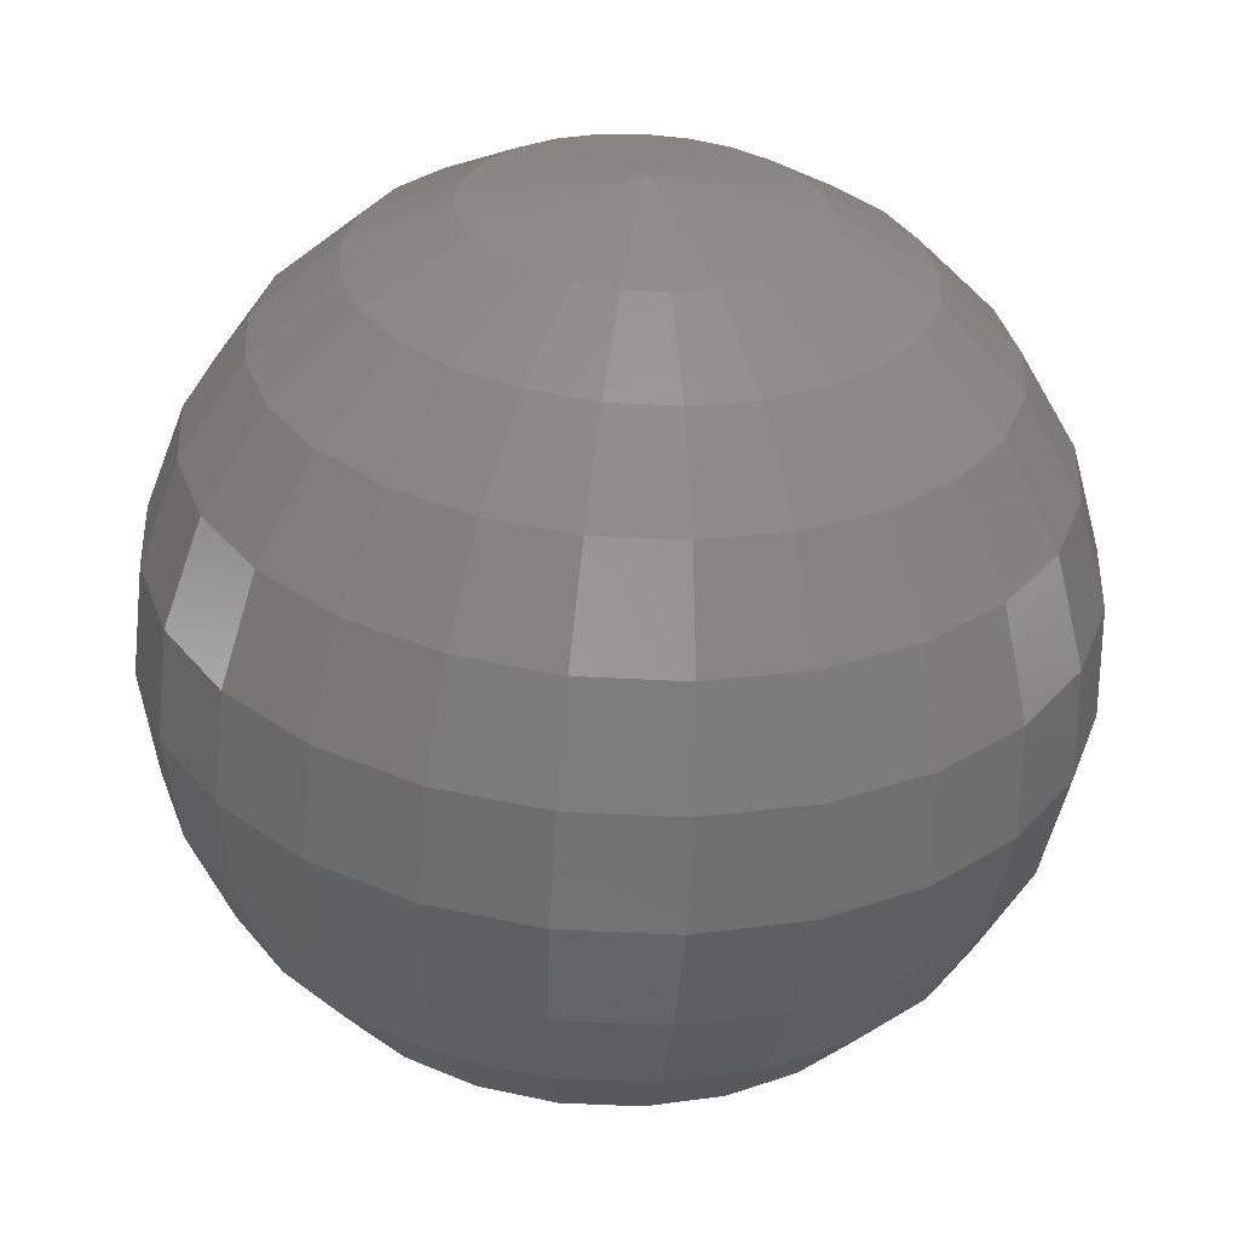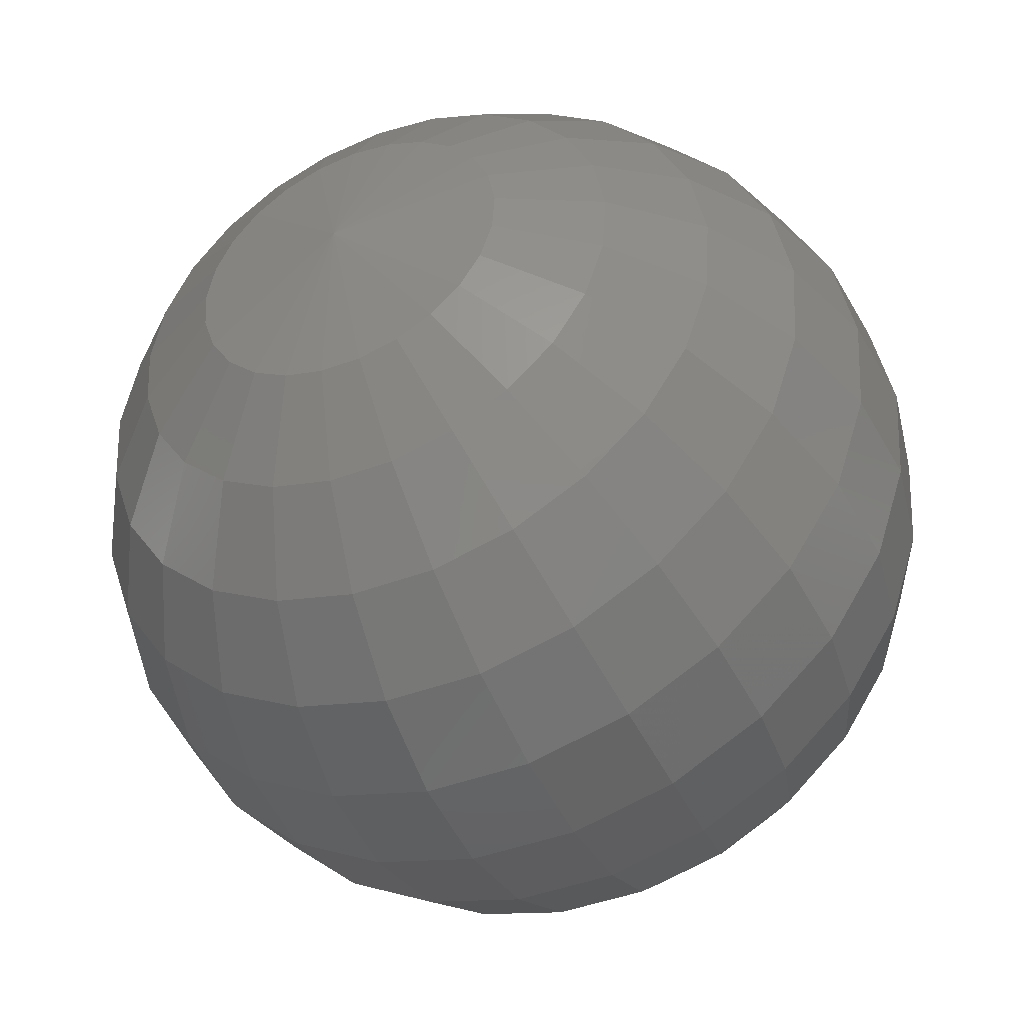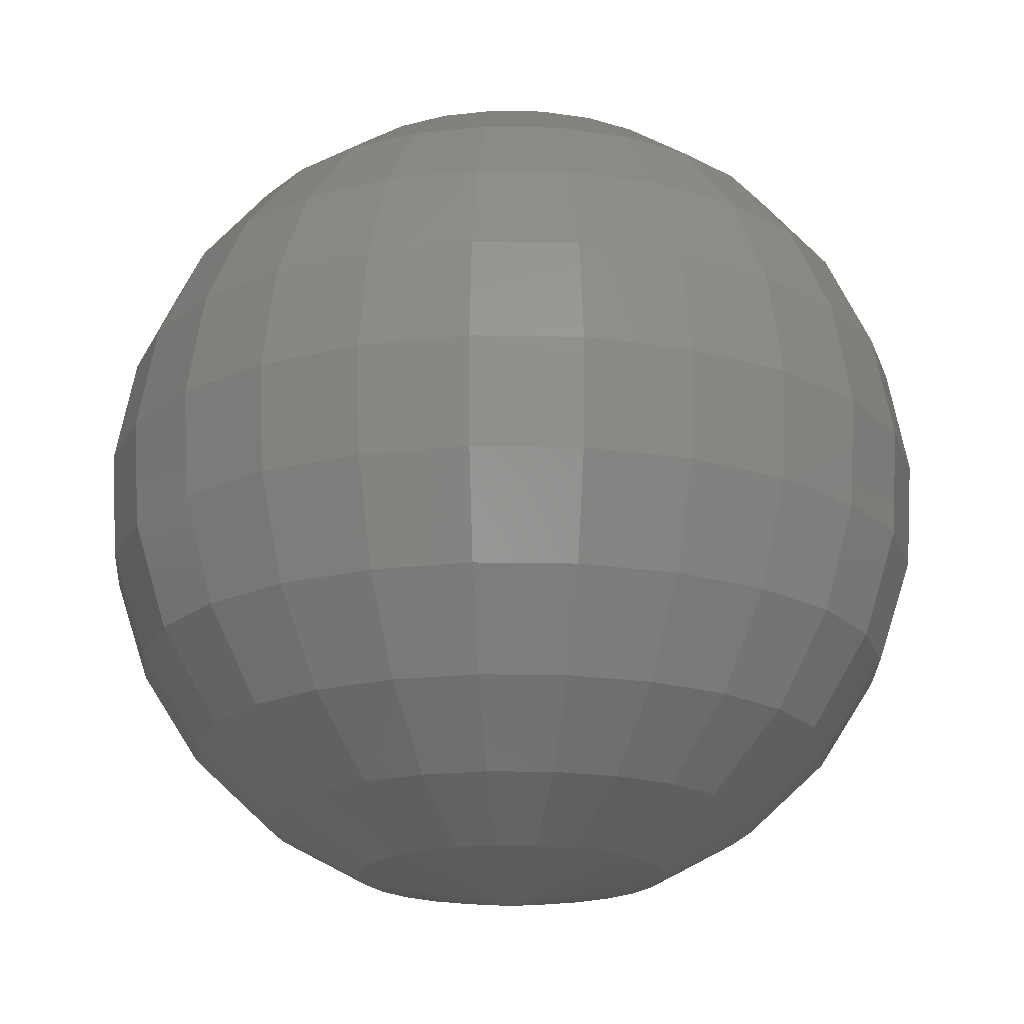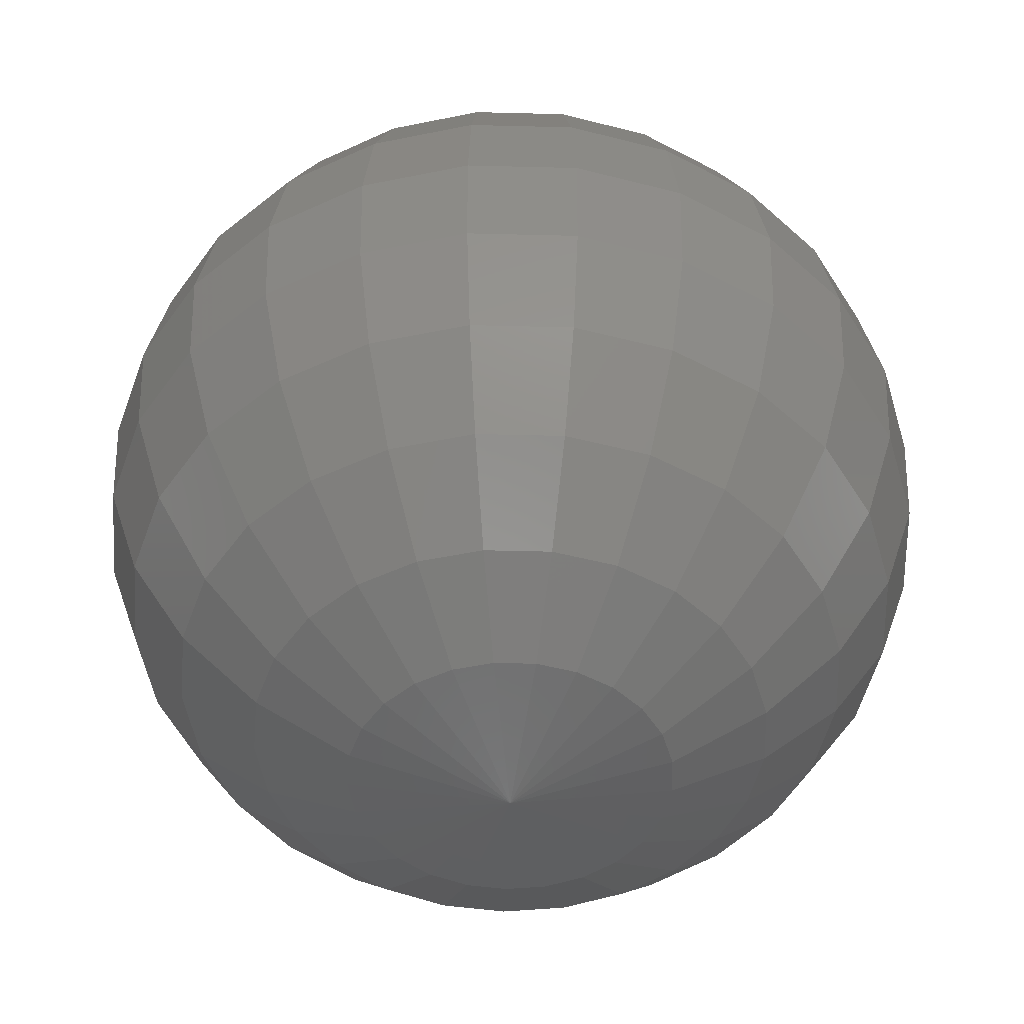
<metadata>
{"format":"stl","ext":"stl","renderer":"f3d","projection":"perspective","resolution":1024,"background":"white","views":[{"elev":-58.7,"azim":177.0,"up":"+Y"},{"elev":-43.8,"azim":-156.2,"up":"+Y"},{"elev":-19.0,"azim":41.2,"up":"+Z"},{"elev":-49.4,"azim":84.8,"up":"+Z"}]}
</metadata>
<code>
# stl→obj: 277 verts, 550 faces
v -21.32 -10.33 39.37
v -21.32 -0.5408 38.13
v -23.75 -0.8484 38.13
v -26.04 -1.752 38.13
v -28.02 -3.194 38.13
v -29.59 -5.086 38.13
v -30.63 -7.306 38.13
v -31.09 -9.717 38.13
v -30.94 -12.17 38.13
v -30.18 -14.5 38.13
v -28.86 -16.57 38.13
v -27.07 -18.25 38.13
v -24.92 -19.44 38.13
v -22.55 -20.05 38.13
v -20.09 -20.05 38.13
v -17.72 -19.44 38.13
v -15.56 -18.25 38.13
v -13.78 -16.57 38.13
v -12.46 -14.5 38.13
v -11.7 -12.17 38.13
v -11.55 -9.717 38.13
v -12.01 -7.306 38.13
v -13.05 -5.085 38.13
v -14.62 -3.194 38.13
v -16.6 -1.752 38.13
v -18.88 -0.8484 38.13
v -26.04 8.039 34.5
v -21.32 8.635 34.5
v -30.46 6.289 34.5
v -34.3 3.494 34.5
v -37.33 -0.1689 34.5
v -39.36 -4.471 34.5
v -40.25 -9.141 34.5
v -39.95 -13.89 34.5
v -38.48 -18.41 34.5
v -35.93 -22.42 34.5
v -32.47 -25.68 34.5
v -28.3 -27.97 34.5
v -23.7 -29.15 34.5
v -18.94 -29.15 34.5
v -14.34 -27.97 34.5
v -10.17 -25.68 34.5
v -6.706 -22.42 34.5
v -4.158 -18.41 34.5
v -2.689 -13.89 34.5
v -2.391 -9.141 34.5
v -3.281 -4.471 34.5
v -5.306 -0.1689 34.5
v -8.336 3.494 34.5
v -12.18 6.289 34.5
v -16.6 8.039 34.5
v -28.02 15.77 28.7
v -21.32 16.62 28.7
v -34.3 13.29 28.7
v -39.77 9.314 28.7
v -44.07 4.109 28.7
v -46.95 -2.004 28.7
v -48.22 -8.64 28.7
v -47.79 -15.38 28.7
v -45.71 -21.81 28.7
v -42.09 -27.51 28.7
v -37.16 -32.14 28.7
v -31.24 -35.39 28.7
v -24.7 -37.07 28.7
v -17.94 -37.07 28.7
v -11.4 -35.39 28.7
v -5.479 -32.14 28.7
v -0.5539 -27.51 28.7
v 3.066 -21.81 28.7
v 5.154 -15.38 28.7
v 5.578 -8.639 28.7
v 4.312 -2.003 28.7
v 1.435 4.109 28.7
v -2.871 9.314 28.7
v -8.336 13.29 28.7
v -14.62 15.77 28.7
v -29.59 21.87 21.1
v -21.32 22.91 21.1
v -37.33 18.8 21.1
v -44.07 13.9 21.1
v -49.39 7.48 21.1
v -52.93 -0.05966 21.1
v -54.5 -8.245 21.1
v -53.97 -16.56 21.1
v -51.4 -24.49 21.1
v -46.93 -31.52 21.1
v -40.86 -37.22 21.1
v -33.56 -41.24 21.1
v -25.49 -43.31 21.1
v -17.15 -43.31 21.1
v -9.083 -41.24 21.1
v -1.781 -37.22 21.1
v 4.293 -31.52 21.1
v 8.758 -24.49 21.1
v 11.33 -16.56 21.1
v 11.86 -8.244 21.1
v 10.29 -0.05959 21.1
v 6.747 7.48 21.1
v 1.435 13.9 21.1
v -5.306 18.8 21.1
v -13.05 21.87 21.1
v -30.63 25.94 12.17
v -21.32 27.11 12.17
v -39.36 22.48 12.17
v -46.95 16.96 12.17
v -52.93 9.731 12.17
v -56.93 1.239 12.17
v -58.69 -7.981 12.17
v -58.1 -17.35 12.17
v -55.2 -26.27 12.17
v -50.17 -34.2 12.17
v -43.33 -40.62 12.17
v -35.1 -45.15 12.17
v -26.01 -47.48 12.17
v -16.63 -47.48 12.17
v -7.536 -45.15 12.17
v 0.6888 -40.62 12.17
v 7.531 -34.2 12.17
v 12.56 -26.27 12.17
v 15.46 -17.35 12.17
v 16.05 -7.981 12.17
v 14.29 1.239 12.17
v 10.29 9.731 12.17
v 4.312 16.96 12.17
v -3.281 22.48 12.17
v -12.01 25.94 12.17
v -31.09 27.73 2.472
v -21.32 28.96 2.472
v -40.25 24.1 2.472
v -48.22 18.31 2.472
v -54.5 10.72 2.472
v -58.69 1.81 2.472
v -60.53 -7.865 2.472
v -59.92 -17.69 2.472
v -56.87 -27.06 2.472
v -51.6 -35.38 2.472
v -44.42 -42.12 2.472
v -35.78 -46.86 2.472
v -26.24 -49.31 2.472
v -16.4 -49.31 2.472
v -6.855 -46.86 2.472
v 1.776 -42.12 2.472
v 8.956 -35.38 2.472
v 14.23 -27.06 2.472
v 17.28 -17.69 2.472
v 17.9 -7.865 2.472
v 16.05 1.81 2.472
v 11.86 10.72 2.472
v 5.578 18.31 2.472
v -2.391 24.1 2.472
v -11.55 27.73 2.472
v -30.94 27.13 -7.377
v -21.32 28.34 -7.377
v -39.95 23.56 -7.377
v -47.79 17.86 -7.377
v -53.97 10.39 -7.377
v -58.1 1.619 -7.377
v -59.92 -7.903 -7.377
v -59.31 -17.58 -7.377
v -56.31 -26.8 -7.377
v -51.12 -34.98 -7.377
v -44.05 -41.62 -7.377
v -35.56 -46.29 -7.377
v -26.17 -48.7 -7.377
v -16.47 -48.7 -7.377
v -7.083 -46.29 -7.377
v 1.412 -41.62 -7.377
v 8.478 -34.98 -7.377
v 13.67 -26.8 -7.377
v 16.67 -17.58 -7.377
v 17.28 -7.903 -7.377
v 15.46 1.619 -7.377
v 11.33 10.39 -7.377
v 5.153 17.86 -7.377
v -2.689 23.56 -7.377
v -11.7 27.13 -7.377
v -30.18 24.17 -16.76
v -21.32 25.29 -16.76
v -38.48 20.89 -16.76
v -45.71 15.64 -16.76
v -51.4 8.756 -16.76
v -55.2 0.6764 -16.76
v -56.87 -8.095 -16.76
v -56.31 -17.01 -16.76
v -53.55 -25.5 -16.76
v -48.77 -33.04 -16.76
v -42.26 -39.15 -16.76
v -34.43 -43.45 -16.76
v -25.78 -45.67 -16.76
v -16.85 -45.67 -16.76
v -8.206 -43.45 -16.76
v -0.381 -39.15 -16.76
v 6.128 -33.04 -16.76
v 10.91 -25.5 -16.76
v 13.67 -17.01 -16.76
v 14.23 -8.095 -16.76
v 12.56 0.6764 -16.76
v 8.758 8.756 -16.76
v 3.066 15.64 -16.76
v -4.158 20.89 -16.76
v -12.46 24.17 -16.76
v -28.86 19.05 -25.1
v -21.32 20 -25.1
v -35.93 16.25 -25.1
v -42.09 11.78 -25.1
v -46.93 5.923 -25.1
v -50.17 -0.9577 -25.1
v -51.6 -8.427 -25.1
v -51.12 -16.02 -25.1
v -48.77 -23.25 -25.1
v -44.69 -29.67 -25.1
v -39.15 -34.87 -25.1
v -32.49 -38.54 -25.1
v -25.12 -40.43 -25.1
v -17.52 -40.43 -25.1
v -10.15 -38.54 -25.1
v -3.489 -34.87 -25.1
v 2.054 -29.67 -25.1
v 6.128 -23.25 -25.1
v 8.478 -16.02 -25.1
v 8.956 -8.427 -25.1
v 7.531 -0.9576 -25.1
v 4.293 5.923 -25.1
v -0.554 11.78 -25.1
v -6.706 16.25 -25.1
v -13.78 19.05 -25.1
v -27.07 12.08 -31.85
v -21.32 12.81 -31.85
v -32.47 9.947 -31.85
v -37.16 6.537 -31.85
v -40.86 2.068 -31.85
v -43.33 -3.181 -31.85
v -44.42 -8.879 -31.85
v -44.05 -14.67 -31.85
v -42.26 -20.18 -31.85
v -39.15 -25.08 -31.85
v -34.92 -29.05 -31.85
v -29.84 -31.85 -31.85
v -24.22 -33.29 -31.85
v -18.42 -33.29 -31.85
v -12.8 -31.85 -31.85
v -7.718 -29.05 -31.85
v -3.489 -25.08 -31.85
v -0.381 -20.18 -31.85
v 1.411 -14.67 -31.85
v 1.776 -8.879 -31.85
v 0.6888 -3.181 -31.85
v -1.781 2.068 -31.85
v -5.479 6.537 -31.85
v -10.17 9.947 -31.85
v -15.56 12.08 -31.85
v -24.92 3.706 -36.61
v -21.32 4.161 -36.61
v -28.3 2.369 -36.61
v -31.24 0.2332 -36.61
v -33.56 -2.566 -36.61
v -35.1 -5.853 -36.61
v -35.78 -9.422 -36.61
v -35.56 -13.05 -36.61
v -34.43 -16.5 -36.61
v -32.49 -19.57 -36.61
v -29.84 -22.06 -36.61
v -26.66 -23.81 -36.61
v -23.14 -24.71 -36.61
v -19.5 -24.71 -36.61
v -15.98 -23.81 -36.61
v -12.8 -22.06 -36.61
v -10.15 -19.57 -36.61
v -8.206 -16.5 -36.61
v -7.083 -13.05 -36.61
v -6.855 -9.422 -36.61
v -7.536 -5.853 -36.61
v -9.083 -2.566 -36.61
v -11.4 0.2333 -36.61
v -14.34 2.369 -36.61
v -17.72 3.706 -36.61
v -21.32 -10.33 -39.37
f 1 2 3
f 1 3 4
f 1 4 5
f 1 5 6
f 1 6 7
f 1 7 8
f 1 8 9
f 1 9 10
f 1 10 11
f 1 11 12
f 1 12 13
f 1 13 14
f 1 14 15
f 1 15 16
f 1 16 17
f 1 17 18
f 1 18 19
f 1 19 20
f 1 20 21
f 1 21 22
f 1 22 23
f 1 23 24
f 1 24 25
f 1 25 26
f 1 26 2
f 27 3 2
f 2 28 27
f 29 4 3
f 3 27 29
f 30 5 4
f 4 29 30
f 31 6 5
f 5 30 31
f 32 7 6
f 6 31 32
f 33 8 7
f 7 32 33
f 34 9 8
f 8 33 34
f 35 10 9
f 9 34 35
f 36 11 10
f 10 35 36
f 37 12 11
f 11 36 37
f 38 13 12
f 12 37 38
f 39 14 13
f 13 38 39
f 40 15 14
f 14 39 40
f 41 16 15
f 15 40 41
f 42 17 16
f 16 41 42
f 43 18 17
f 17 42 43
f 44 19 18
f 18 43 44
f 45 20 19
f 19 44 45
f 46 21 20
f 20 45 46
f 47 22 21
f 21 46 47
f 48 23 22
f 22 47 48
f 49 24 23
f 23 48 49
f 50 25 24
f 24 49 50
f 51 26 25
f 25 50 51
f 28 2 26
f 26 51 28
f 52 27 28
f 28 53 52
f 54 29 27
f 27 52 54
f 55 30 29
f 29 54 55
f 56 31 30
f 30 55 56
f 57 32 31
f 31 56 57
f 58 33 32
f 32 57 58
f 59 34 33
f 33 58 59
f 60 35 34
f 34 59 60
f 61 36 35
f 35 60 61
f 62 37 36
f 36 61 62
f 63 38 37
f 37 62 63
f 64 39 38
f 38 63 64
f 65 40 39
f 39 64 65
f 66 41 40
f 40 65 66
f 67 42 41
f 41 66 67
f 68 43 42
f 42 67 68
f 69 44 43
f 43 68 69
f 70 45 44
f 44 69 70
f 71 46 45
f 45 70 71
f 72 47 46
f 46 71 72
f 73 48 47
f 47 72 73
f 74 49 48
f 48 73 74
f 75 50 49
f 49 74 75
f 76 51 50
f 50 75 76
f 53 28 51
f 51 76 53
f 77 52 53
f 53 78 77
f 79 54 52
f 52 77 79
f 80 55 54
f 54 79 80
f 81 56 55
f 55 80 81
f 82 57 56
f 56 81 82
f 83 58 57
f 57 82 83
f 84 59 58
f 58 83 84
f 85 60 59
f 59 84 85
f 86 61 60
f 60 85 86
f 87 62 61
f 61 86 87
f 88 63 62
f 62 87 88
f 89 64 63
f 63 88 89
f 90 65 64
f 64 89 90
f 91 66 65
f 65 90 91
f 92 67 66
f 66 91 92
f 93 68 67
f 67 92 93
f 94 69 68
f 68 93 94
f 95 70 69
f 69 94 95
f 96 71 70
f 70 95 96
f 97 72 71
f 71 96 97
f 98 73 72
f 72 97 98
f 99 74 73
f 73 98 99
f 100 75 74
f 74 99 100
f 101 76 75
f 75 100 101
f 78 53 76
f 76 101 78
f 102 77 78
f 78 103 102
f 104 79 77
f 77 102 104
f 105 80 79
f 79 104 105
f 106 81 80
f 80 105 106
f 107 82 81
f 81 106 107
f 108 83 82
f 82 107 108
f 109 84 83
f 83 108 109
f 110 85 84
f 84 109 110
f 111 86 85
f 85 110 111
f 112 87 86
f 86 111 112
f 113 88 87
f 87 112 113
f 114 89 88
f 88 113 114
f 115 90 89
f 89 114 115
f 116 91 90
f 90 115 116
f 117 92 91
f 91 116 117
f 118 93 92
f 92 117 118
f 119 94 93
f 93 118 119
f 120 95 94
f 94 119 120
f 121 96 95
f 95 120 121
f 122 97 96
f 96 121 122
f 123 98 97
f 97 122 123
f 124 99 98
f 98 123 124
f 125 100 99
f 99 124 125
f 126 101 100
f 100 125 126
f 103 78 101
f 101 126 103
f 127 102 103
f 103 128 127
f 129 104 102
f 102 127 129
f 130 105 104
f 104 129 130
f 131 106 105
f 105 130 131
f 132 107 106
f 106 131 132
f 133 108 107
f 107 132 133
f 134 109 108
f 108 133 134
f 135 110 109
f 109 134 135
f 136 111 110
f 110 135 136
f 137 112 111
f 111 136 137
f 138 113 112
f 112 137 138
f 139 114 113
f 113 138 139
f 140 115 114
f 114 139 140
f 141 116 115
f 115 140 141
f 142 117 116
f 116 141 142
f 143 118 117
f 117 142 143
f 144 119 118
f 118 143 144
f 145 120 119
f 119 144 145
f 146 121 120
f 120 145 146
f 147 122 121
f 121 146 147
f 148 123 122
f 122 147 148
f 149 124 123
f 123 148 149
f 150 125 124
f 124 149 150
f 151 126 125
f 125 150 151
f 128 103 126
f 126 151 128
f 152 127 128
f 128 153 152
f 154 129 127
f 127 152 154
f 155 130 129
f 129 154 155
f 156 131 130
f 130 155 156
f 157 132 131
f 131 156 157
f 158 133 132
f 132 157 158
f 159 134 133
f 133 158 159
f 160 135 134
f 134 159 160
f 161 136 135
f 135 160 161
f 162 137 136
f 136 161 162
f 163 138 137
f 137 162 163
f 164 139 138
f 138 163 164
f 165 140 139
f 139 164 165
f 166 141 140
f 140 165 166
f 167 142 141
f 141 166 167
f 168 143 142
f 142 167 168
f 169 144 143
f 143 168 169
f 170 145 144
f 144 169 170
f 171 146 145
f 145 170 171
f 172 147 146
f 146 171 172
f 173 148 147
f 147 172 173
f 174 149 148
f 148 173 174
f 175 150 149
f 149 174 175
f 176 151 150
f 150 175 176
f 153 128 151
f 151 176 153
f 177 152 153
f 153 178 177
f 179 154 152
f 152 177 179
f 180 155 154
f 154 179 180
f 181 156 155
f 155 180 181
f 182 157 156
f 156 181 182
f 183 158 157
f 157 182 183
f 184 159 158
f 158 183 184
f 185 160 159
f 159 184 185
f 186 161 160
f 160 185 186
f 187 162 161
f 161 186 187
f 188 163 162
f 162 187 188
f 189 164 163
f 163 188 189
f 190 165 164
f 164 189 190
f 191 166 165
f 165 190 191
f 192 167 166
f 166 191 192
f 193 168 167
f 167 192 193
f 194 169 168
f 168 193 194
f 195 170 169
f 169 194 195
f 196 171 170
f 170 195 196
f 197 172 171
f 171 196 197
f 198 173 172
f 172 197 198
f 199 174 173
f 173 198 199
f 200 175 174
f 174 199 200
f 201 176 175
f 175 200 201
f 178 153 176
f 176 201 178
f 202 177 178
f 178 203 202
f 204 179 177
f 177 202 204
f 205 180 179
f 179 204 205
f 206 181 180
f 180 205 206
f 207 182 181
f 181 206 207
f 208 183 182
f 182 207 208
f 209 184 183
f 183 208 209
f 210 185 184
f 184 209 210
f 211 186 185
f 185 210 211
f 212 187 186
f 186 211 212
f 213 188 187
f 187 212 213
f 214 189 188
f 188 213 214
f 215 190 189
f 189 214 215
f 216 191 190
f 190 215 216
f 217 192 191
f 191 216 217
f 218 193 192
f 192 217 218
f 219 194 193
f 193 218 219
f 220 195 194
f 194 219 220
f 221 196 195
f 195 220 221
f 222 197 196
f 196 221 222
f 223 198 197
f 197 222 223
f 224 199 198
f 198 223 224
f 225 200 199
f 199 224 225
f 226 201 200
f 200 225 226
f 203 178 201
f 201 226 203
f 227 202 203
f 203 228 227
f 229 204 202
f 202 227 229
f 230 205 204
f 204 229 230
f 231 206 205
f 205 230 231
f 232 207 206
f 206 231 232
f 233 208 207
f 207 232 233
f 234 209 208
f 208 233 234
f 235 210 209
f 209 234 235
f 236 211 210
f 210 235 236
f 237 212 211
f 211 236 237
f 238 213 212
f 212 237 238
f 239 214 213
f 213 238 239
f 240 215 214
f 214 239 240
f 241 216 215
f 215 240 241
f 242 217 216
f 216 241 242
f 243 218 217
f 217 242 243
f 244 219 218
f 218 243 244
f 245 220 219
f 219 244 245
f 246 221 220
f 220 245 246
f 247 222 221
f 221 246 247
f 248 223 222
f 222 247 248
f 249 224 223
f 223 248 249
f 250 225 224
f 224 249 250
f 251 226 225
f 225 250 251
f 228 203 226
f 226 251 228
f 252 227 228
f 228 253 252
f 254 229 227
f 227 252 254
f 255 230 229
f 229 254 255
f 256 231 230
f 230 255 256
f 257 232 231
f 231 256 257
f 258 233 232
f 232 257 258
f 259 234 233
f 233 258 259
f 260 235 234
f 234 259 260
f 261 236 235
f 235 260 261
f 262 237 236
f 236 261 262
f 263 238 237
f 237 262 263
f 264 239 238
f 238 263 264
f 265 240 239
f 239 264 265
f 266 241 240
f 240 265 266
f 267 242 241
f 241 266 267
f 268 243 242
f 242 267 268
f 269 244 243
f 243 268 269
f 270 245 244
f 244 269 270
f 271 246 245
f 245 270 271
f 272 247 246
f 246 271 272
f 273 248 247
f 247 272 273
f 274 249 248
f 248 273 274
f 275 250 249
f 249 274 275
f 276 251 250
f 250 275 276
f 253 228 251
f 251 276 253
f 277 252 253
f 277 254 252
f 277 255 254
f 277 256 255
f 277 257 256
f 277 258 257
f 277 259 258
f 277 260 259
f 277 261 260
f 277 262 261
f 277 263 262
f 277 264 263
f 277 265 264
f 277 266 265
f 277 267 266
f 277 268 267
f 277 269 268
f 277 270 269
f 277 271 270
f 277 272 271
f 277 273 272
f 277 274 273
f 277 275 274
f 277 276 275
f 277 253 276

</code>
